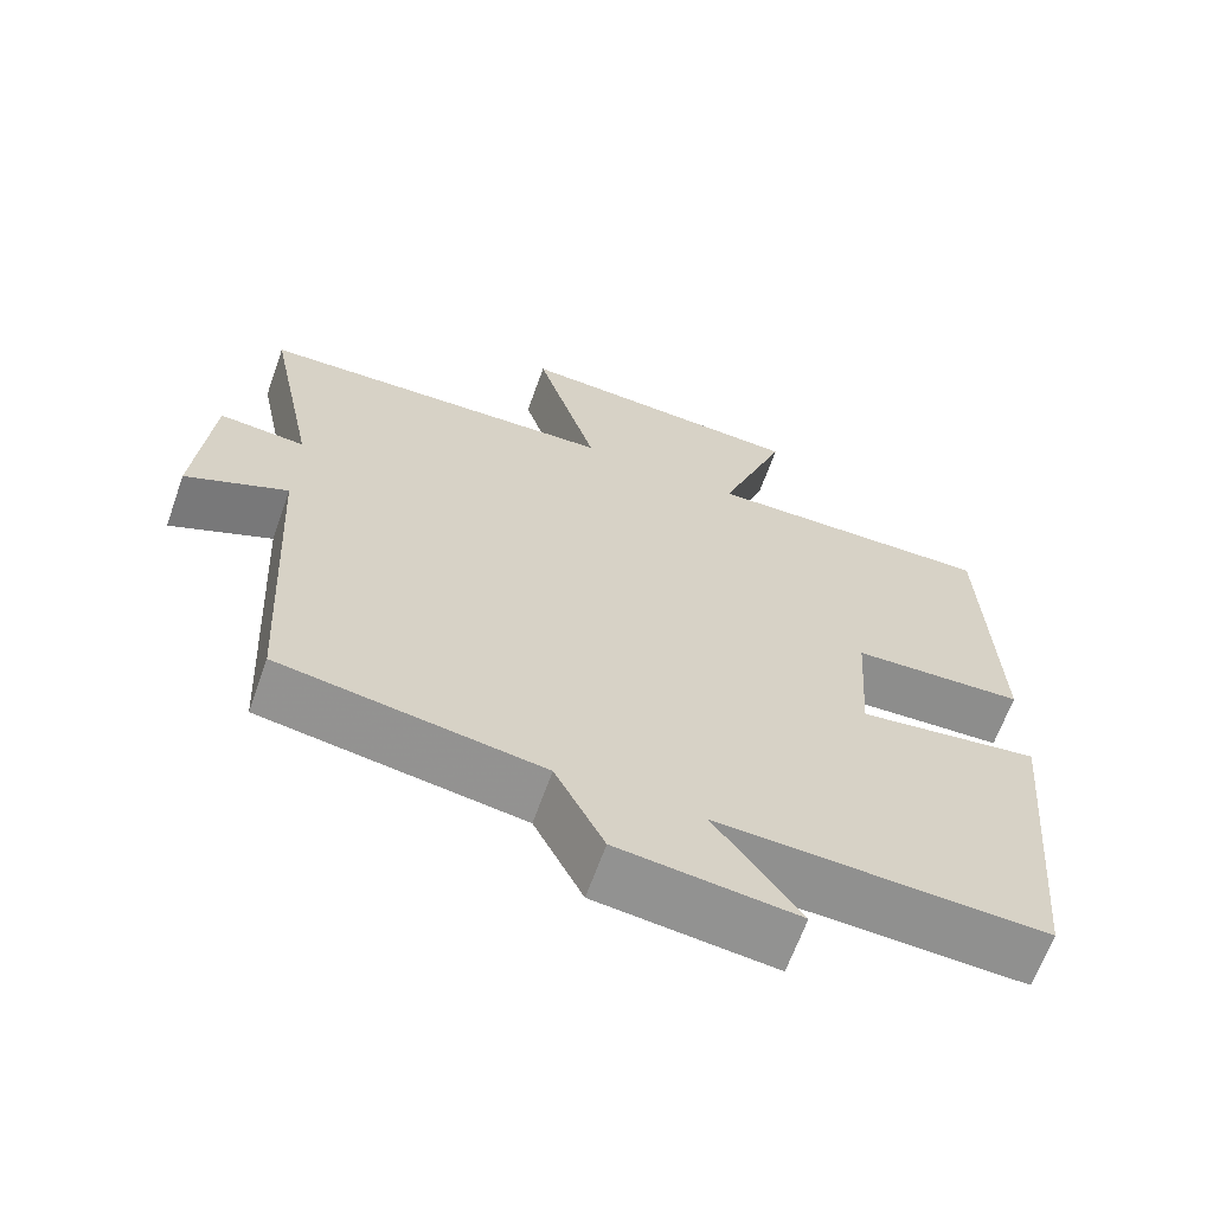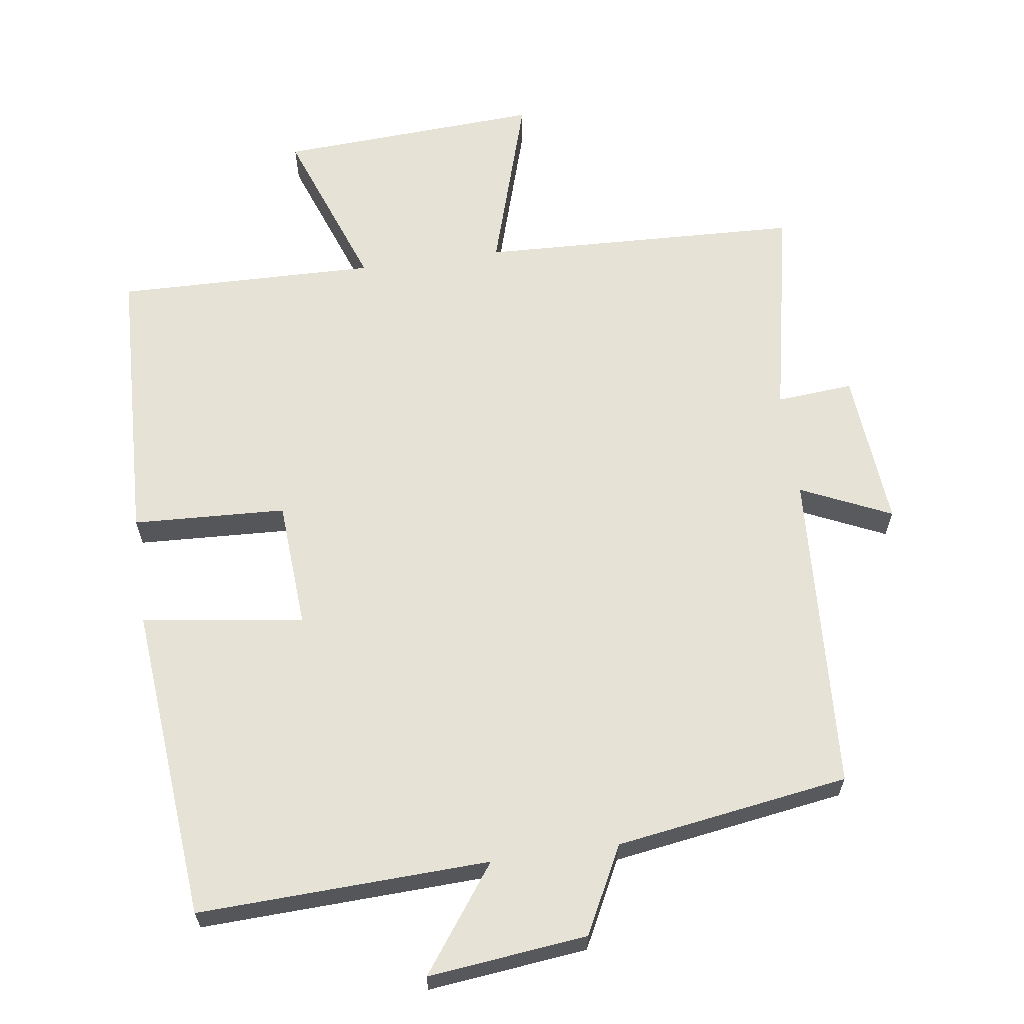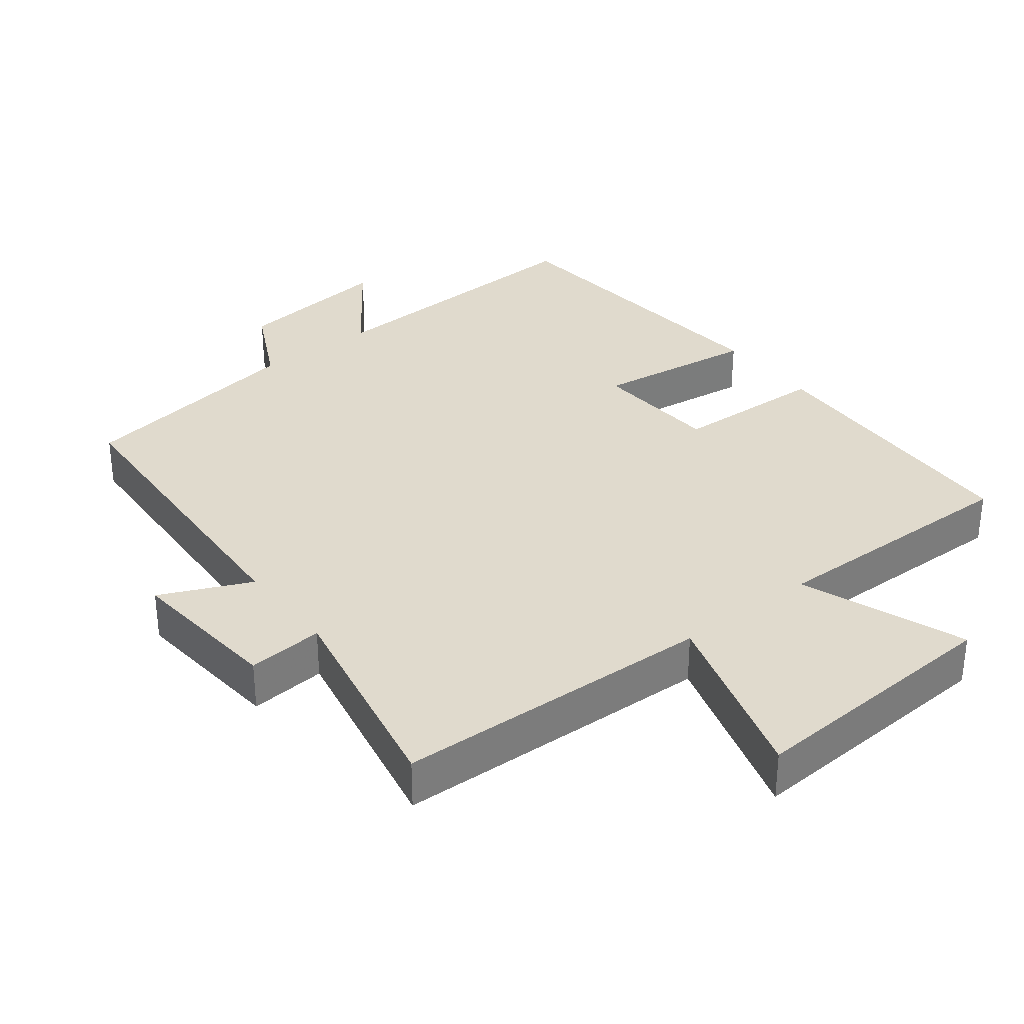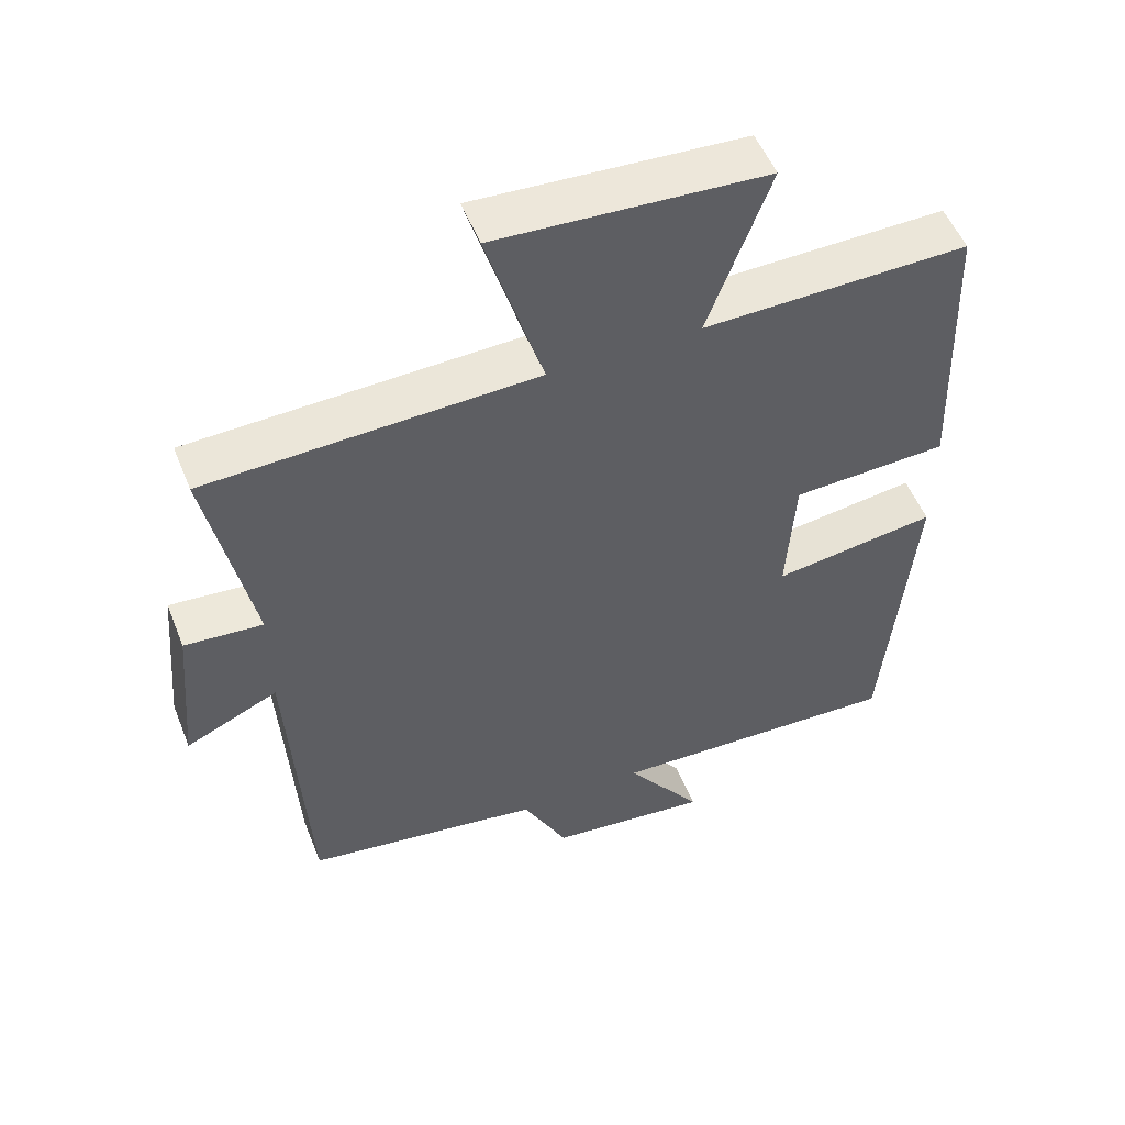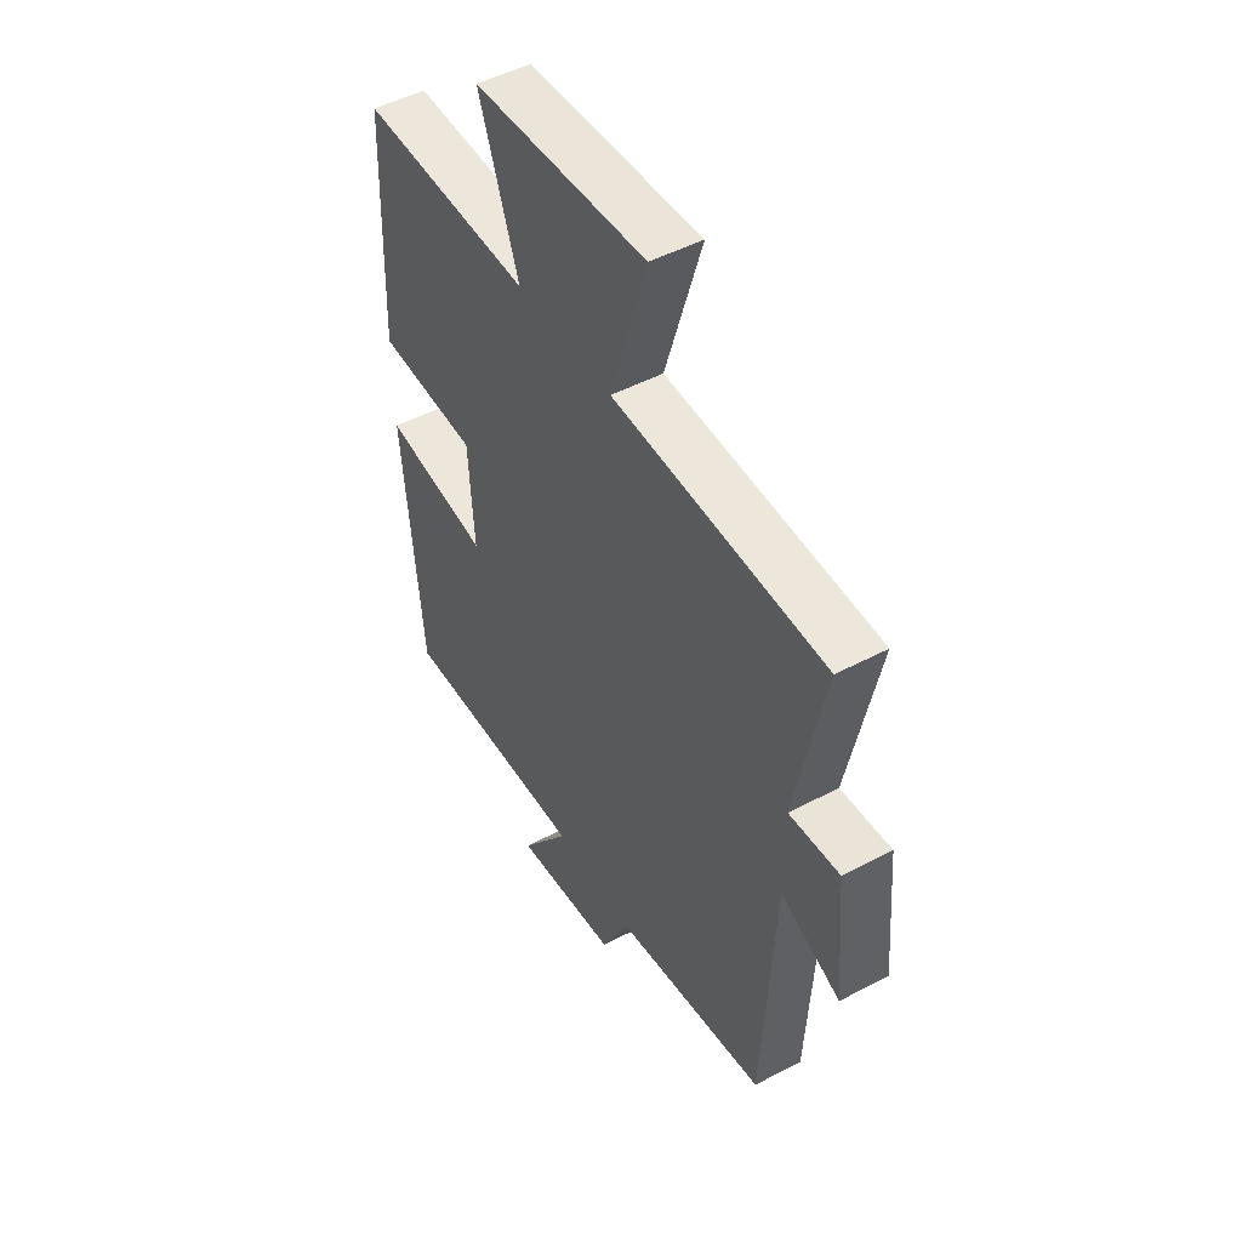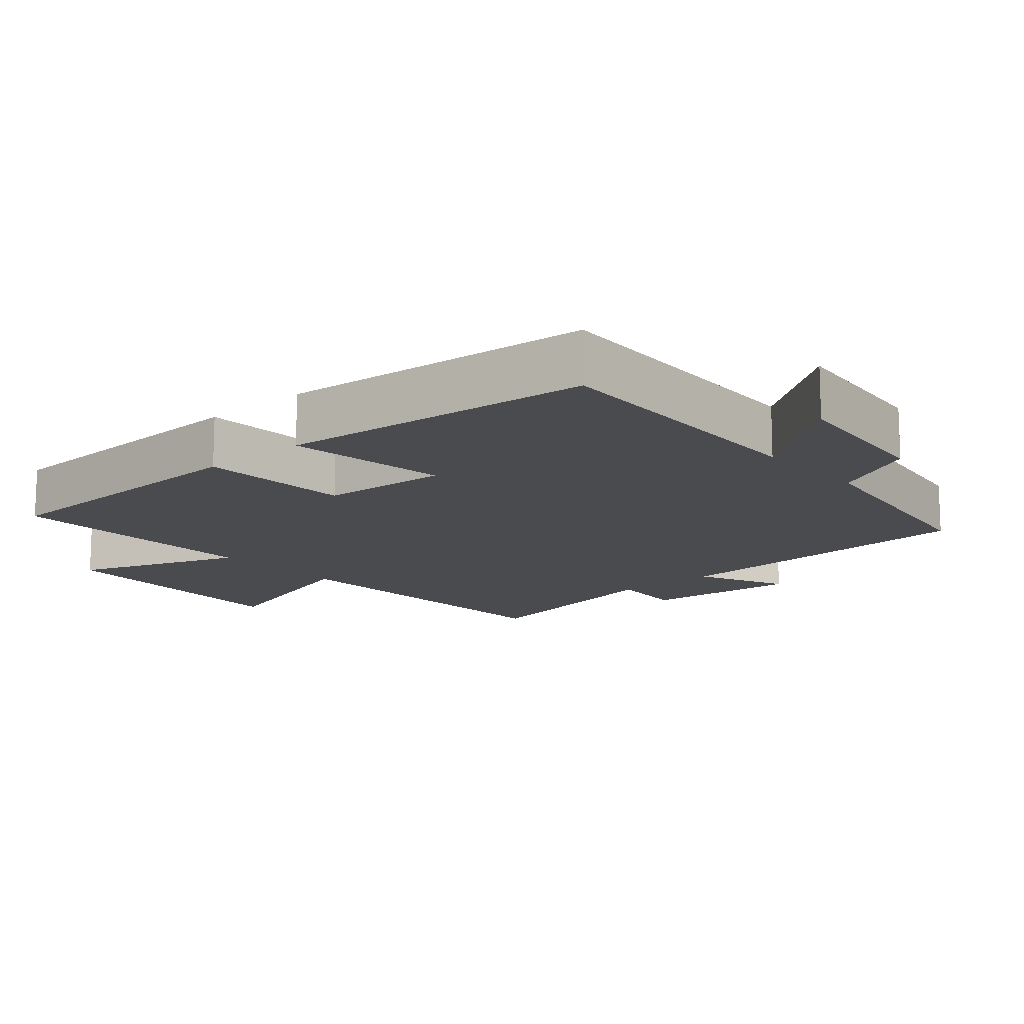
<metadata>
{"format":"obj","ext":"obj","renderer":"f3d","projection":"perspective","resolution":1024,"background":"white","views":[{"elev":-65.1,"azim":-19.6,"up":"+Z"},{"elev":63.6,"azim":172.1,"up":"+Y"},{"elev":33.1,"azim":-38.0,"up":"+Y"},{"elev":52.6,"azim":-21.6,"up":"+Z"},{"elev":48.9,"azim":-120.4,"up":"+Z"},{"elev":-13.9,"azim":131.2,"up":"+Y"}]}
</metadata>
<code>
v -0.474 0.07 -0.448
v -0.5 0.07 0.015
v -0.63 0.07 -0.044
v -0.61 0.07 0.182
v -0.5 0.07 0.173
v -0.563 0.07 0.483
v -0.101 0.07 0.5
v -0.18 0.07 0.76
v 0.198 0.07 0.738
v 0.111 0.07 0.5
v 0.485 0.07 0.507
v 0.5 0.07 0.098
v 0.28 0.07 0.088
v 0.268 0.07 -0.096
v 0.5 0.07 -0.064
v 0.459 0.07 -0.517
v 0.042 0.07 -0.5
v 0.151 0.07 -0.65
v -0.077 0.07 -0.624
v -0.14 0.07 -0.5
v -0.474 0 -0.448
v -0.5 0 0.015
v -0.63 0 -0.044
v -0.61 0 0.182
v -0.5 0 0.173
v -0.563 0 0.483
v -0.101 0 0.5
v -0.18 0 0.76
v 0.198 0 0.738
v 0.111 0 0.5
v 0.485 0 0.507
v 0.5 0 0.098
v 0.28 0 0.088
v 0.268 0 -0.096
v 0.5 0 -0.064
v 0.459 0 -0.517
v 0.042 0 -0.5
v 0.151 0 -0.65
v -0.077 0 -0.624
v -0.14 0 -0.5
f 17 18 19 20
f 17 20 1 2
f 14 15 16 17
f 13 14 17 2
f 10 11 12 13
f 10 13 2
f 7 8 9 10
f 5 6 7 10
f 5 10 2 3
f 3 4 5
f 40 39 38 37
f 22 21 40 37
f 37 36 35 34
f 22 37 34 33
f 33 32 31 30
f 22 33 30
f 30 29 28 27
f 30 27 26 25
f 23 22 30 25
f 25 24 23
f 1 21 22 2
f 2 22 23 3
f 3 23 24 4
f 4 24 25 5
f 5 25 26 6
f 6 26 27 7
f 7 27 28 8
f 8 28 29 9
f 9 29 30 10
f 10 30 31 11
f 11 31 32 12
f 12 32 33 13
f 13 33 34 14
f 14 34 35 15
f 15 35 36 16
f 16 36 37 17
f 17 37 38 18
f 18 38 39 19
f 19 39 40 20
f 20 40 21 1

</code>
